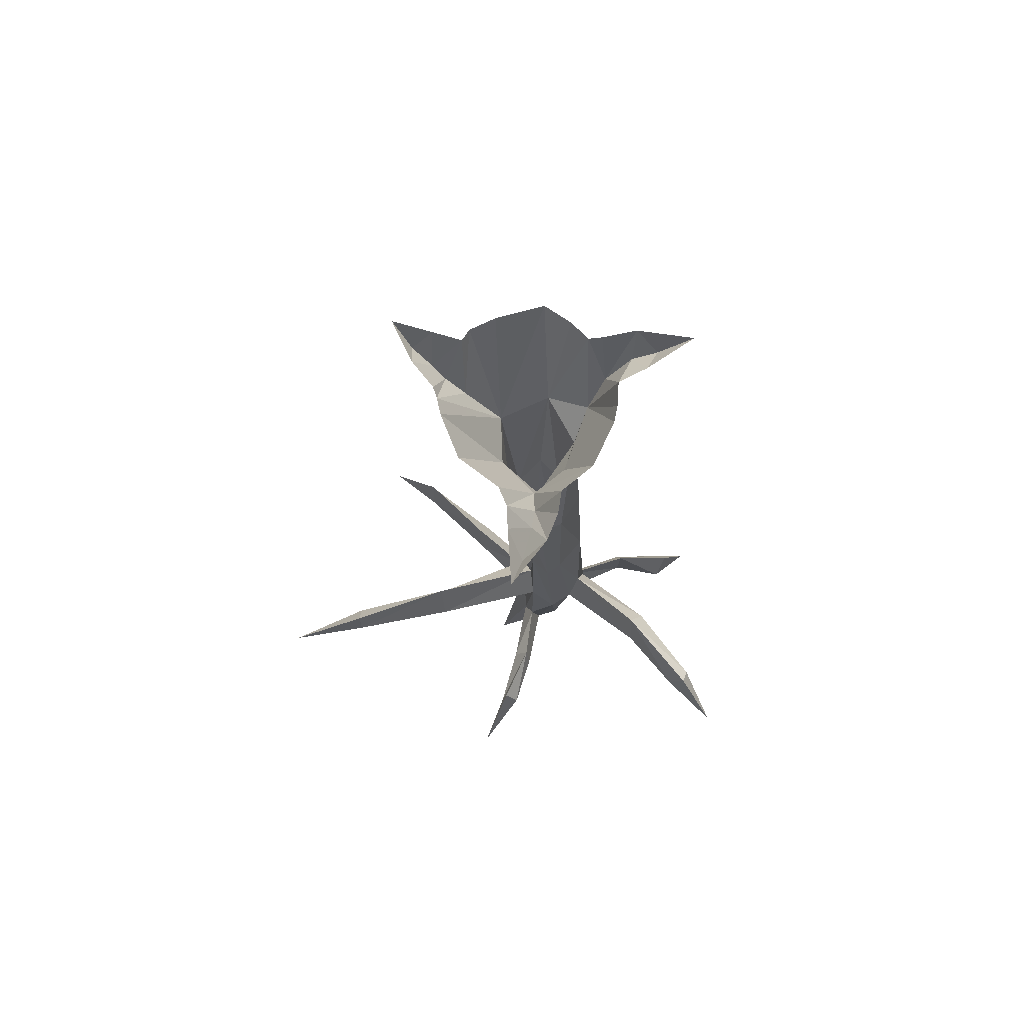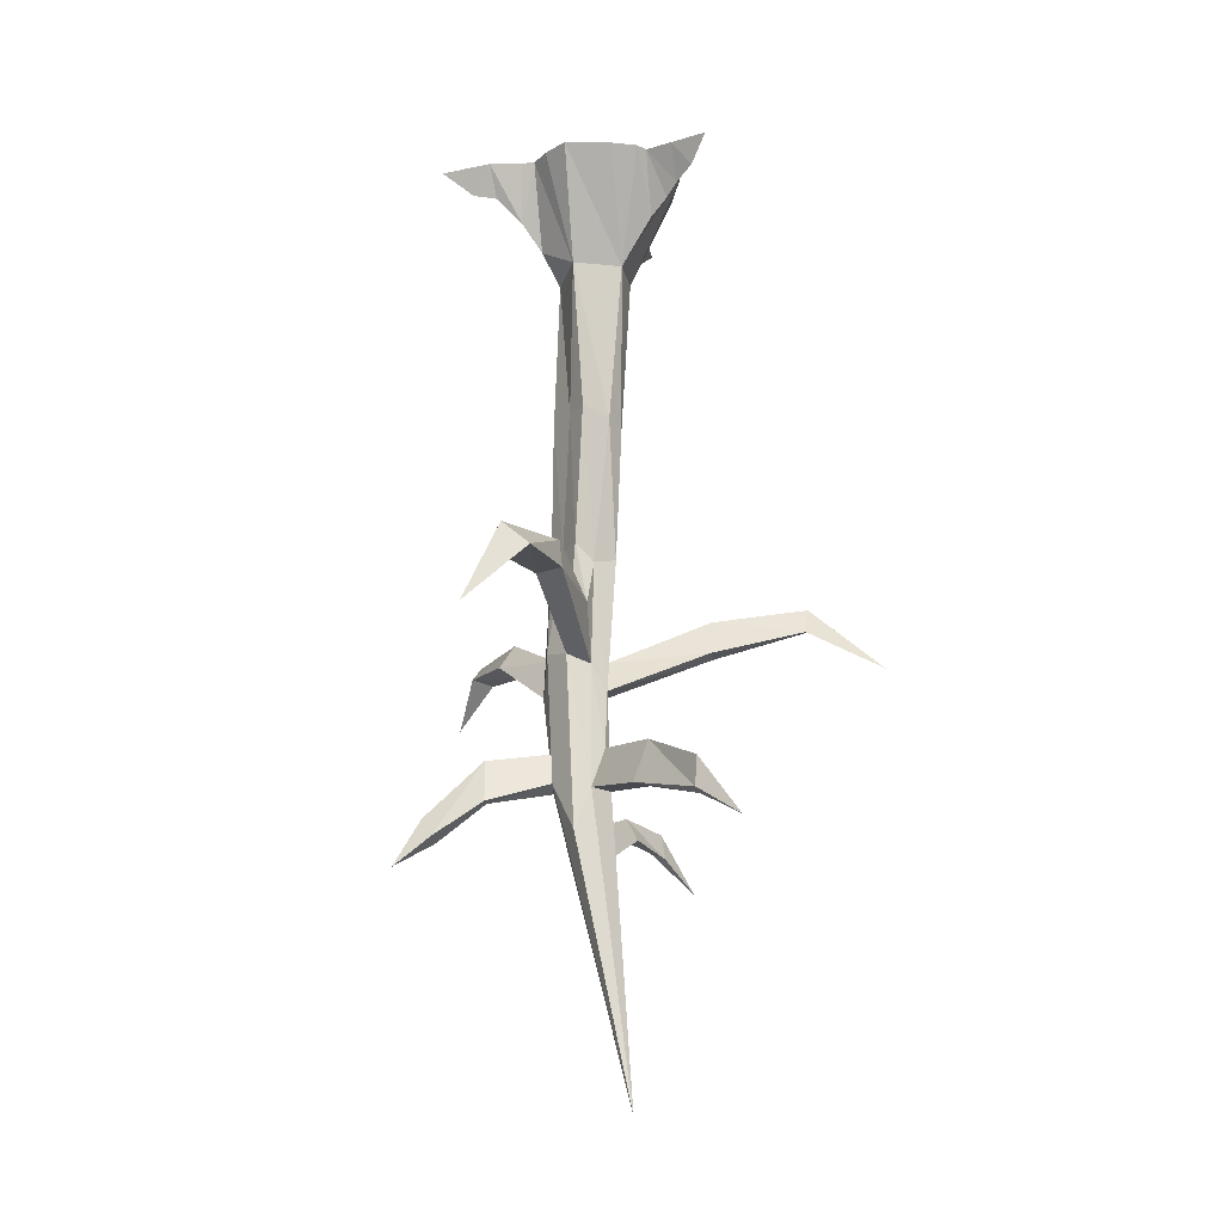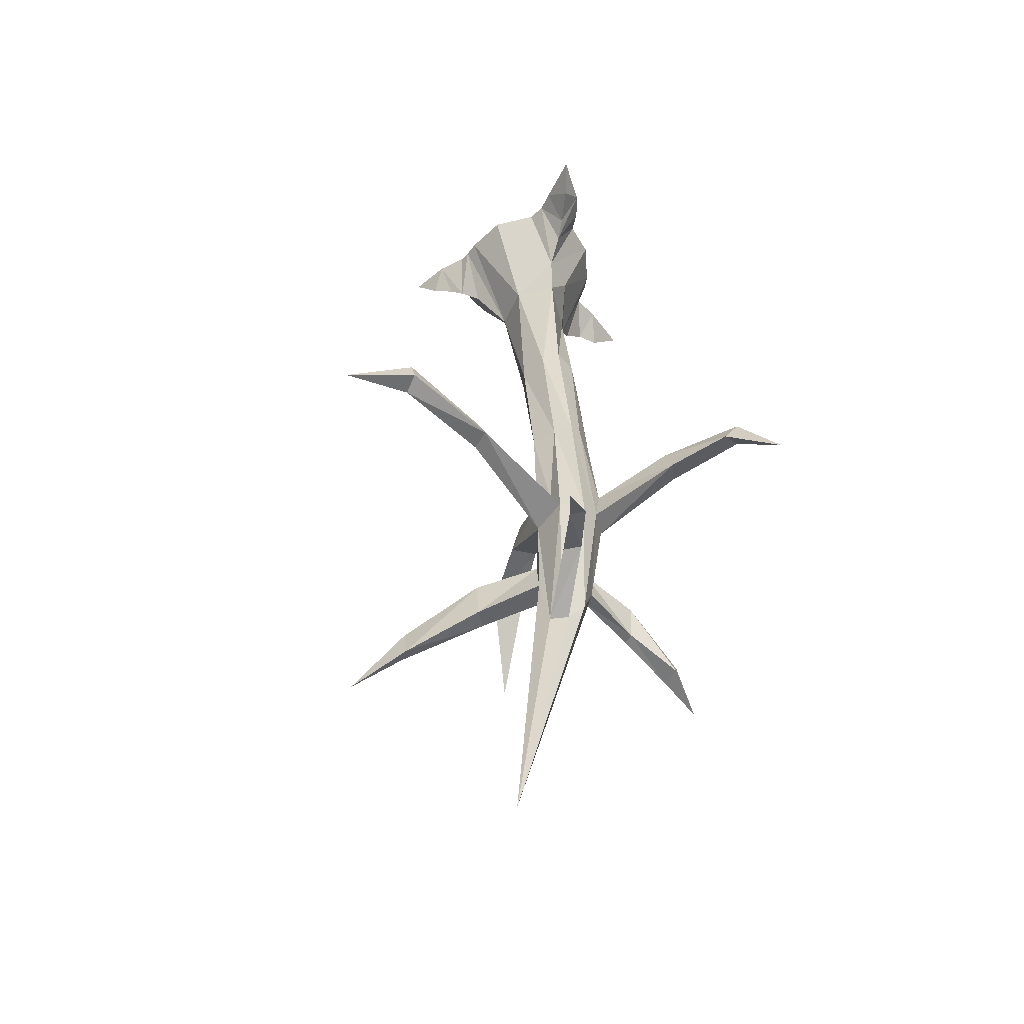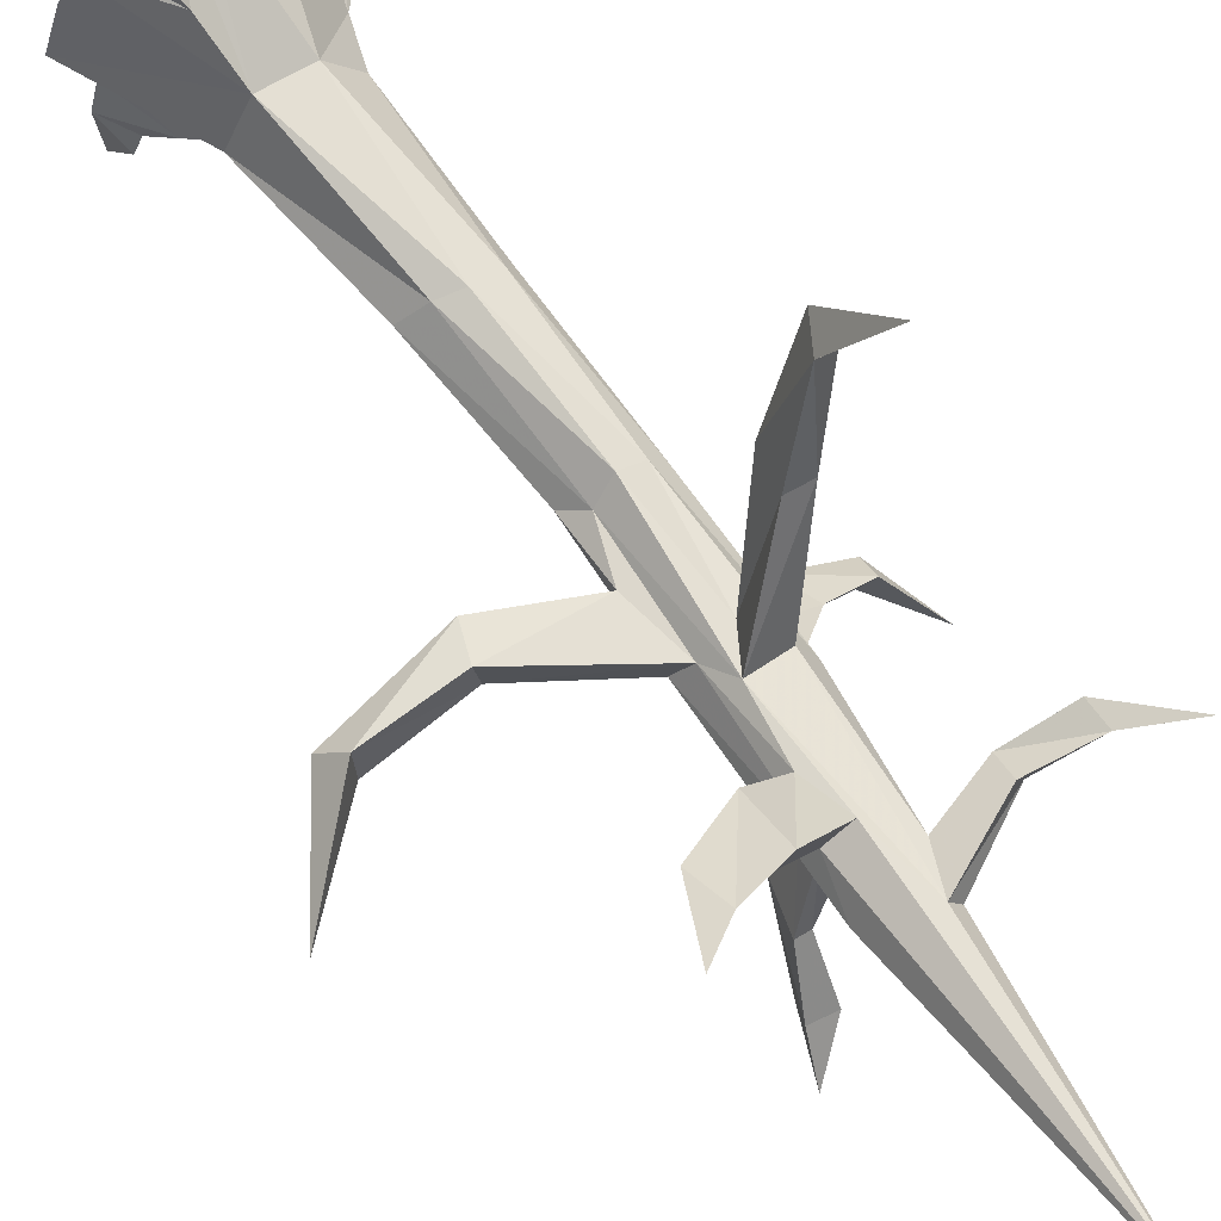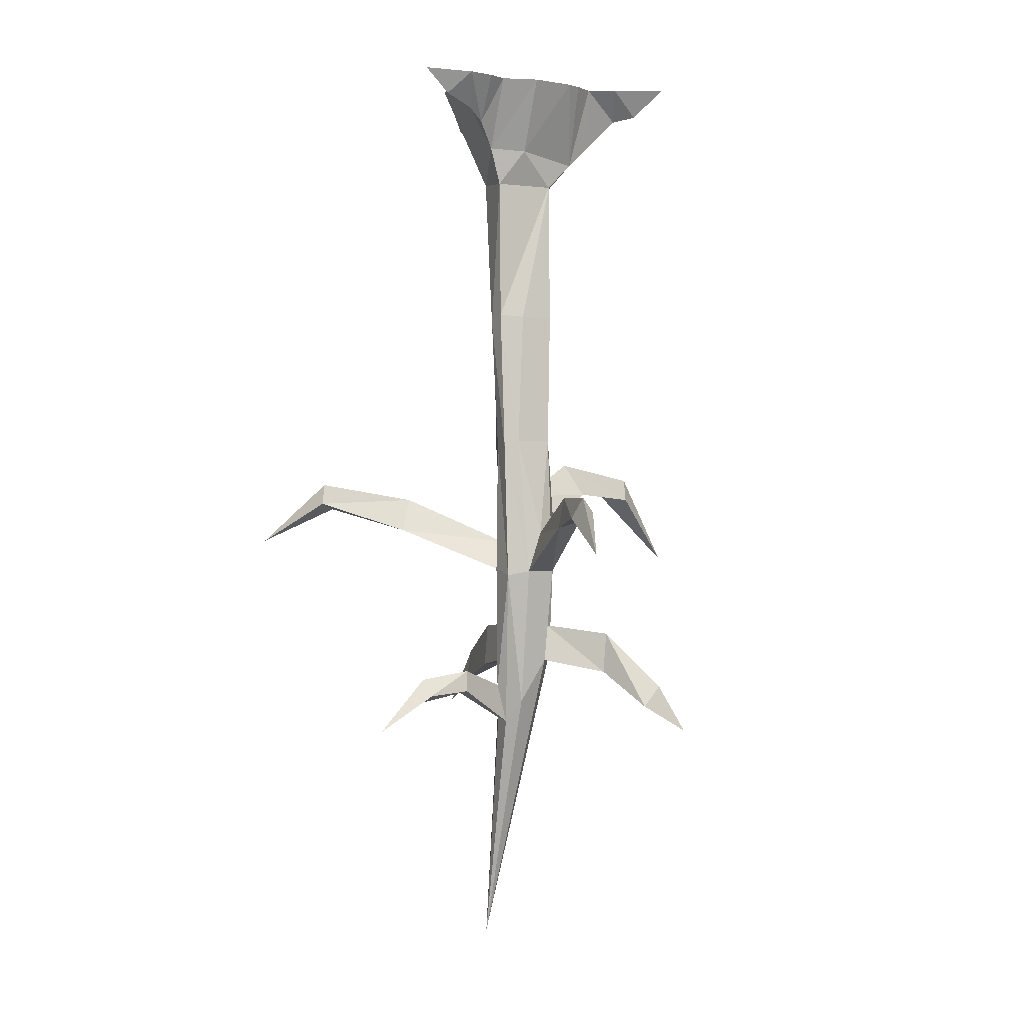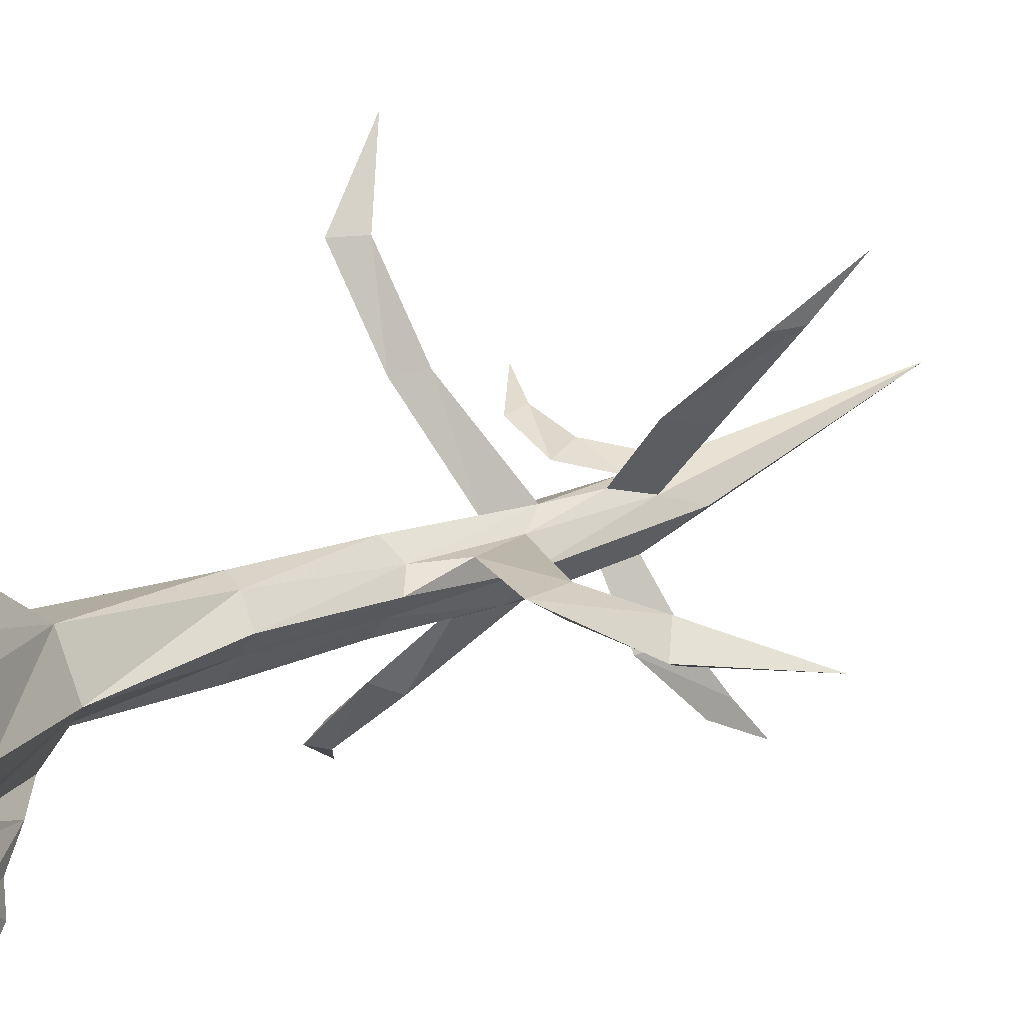
<metadata>
{"format":"obj","ext":"obj","renderer":"f3d","projection":"perspective","resolution":1024,"background":"white","views":[{"elev":75.7,"azim":93.4,"up":"+Y"},{"elev":-18.8,"azim":-72.9,"up":"+Y"},{"elev":-48.8,"azim":71.6,"up":"+Y"},{"elev":68.1,"azim":-33.3,"up":"+Z"},{"elev":0.3,"azim":122.2,"up":"+Y"},{"elev":16.4,"azim":-135.3,"up":"+Z"}]}
</metadata>
<code>
v -0.08594 -0.3047 -0.1562
v 0.05469 0 -0.2422
v 0.1562 -0.2734 -0.08594
v 0.01562 -0.4062 -0.1172
v -0.1406 -0.3906 -0.01562
v -0.2344 0 -0.1406
v -0.1641 -0.2109 -0.2109
v -0.08594 0 -0.25
v 0 0 -0.25
v 0.2109 0 -0.1797
v 0.25 -0.2656 0.01562
v 0.2109 -0.4062 0
v 0.2266 -0.9453 -0.01562
v 0.1797 -0.9531 -0.09375
v 0.07031 -0.9531 -0.1562
v 0 -0.9375 -0.07031
v -0.0625 -0.9375 0
v 0.01562 -0.9688 0.07812
v -0.05469 -0.3906 0.1484
v -0.3438 0 0.01562
v -0.2891 0 -0.07812
v 0.1094 -0.3906 0.1328
v 0.1953 -0.9766 0.04688
v 0.2578 -1.492 -0.05469
v 0.2266 -1.461 -0.1016
v 0.125 -1.461 -0.1797
v 0.07031 -1.461 -0.1172
v 0 -1.453 -0.04688
v 0.05469 -1.516 0.007812
v 0.125 -1.492 0.07031
v 0.09375 -0.9922 0.1016
v 0.0625 0 0.3438
v 0.007812 0 0.3594
v -0.08594 -0.2188 0.2734
v -0.2422 0 0.2656
v -0.2891 0 0.1797
v 0.3047 0 0.1328
v 0.3672 0 0.1016
v 0.3359 -0.1719 0.007812
v 0.4062 -0.125 0.01562
v 0.4453 0 0.09375
v 0.5312 -0.08594 0.03906
v 0.6328 0 0.07031
v 0.4766 0 -0.03906
v 0.3828 0 -0.07031
v 0.3047 0 -0.07812
v 0.2109 0 0.2734
v -0.2422 0 -0.1875
v -0.2734 0 -0.3047
v -0.2109 -0.1172 -0.2969
v -0.1406 0 -0.3438
v -0.2344 -0.1016 -0.3828
v -0.2578 0 -0.5
v -0.1172 -0.1641 0.3438
v -0.03125 0 0.375
v -0.1172 0 0.4531
v -0.1484 -0.125 0.3906
v -0.2031 0 0.2891
v -0.2266 0 0.3906
v -0.1953 -0.08594 0.4609
v -0.2578 0 0.5312
v 0.2109 -1.484 0.007812
v 0.2812 -2.008 -0.08594
v 0.2344 -1.992 -0.1562
v 0.1953 -1.836 -0.1875
v 0.1406 -1.992 -0.2109
v 0.0625 -1.852 -0.1719
v 0 -1.875 -0.07812
v 0 -1.688 0
v 0.04688 -1.906 0
v 0.09375 -2 0.04688
v 0.1641 -1.875 0.01562
v -0.3359 -1.672 0.01562
v -0.3203 -1.68 -0.08594
v 0.03125 -2.367 0.007812
v 0.07031 -2.219 0.04688
v 0.1172 -2.367 0.05469
v 0.1719 -2.602 0.03125
v 0.2344 -1.984 0
v 0.375 -1.828 0.3672
v 0.2891 -1.828 0.3828
v 0.3125 -1.703 0.3828
v 0.2266 -2.461 0
v 0.2109 -2.609 -0.03125
v 0.2031 -2.523 -0.1016
v 0.125 -2.359 -0.1641
v 0.4453 -1.812 -0.4219
v 0.3906 -1.695 -0.4141
v 0.3516 -1.789 -0.4609
v 0.5859 -1.75 -0.6562
v 0.625 -1.773 -0.5859
v 0.6328 -1.695 -0.6406
v -0.6328 -1.688 0
v -0.6328 -1.703 -0.125
v -0.2969 -1.555 -0.007812
v -0.6875 -1.617 -0.08594
v -0.9141 -1.969 -0.1406
v 0.4844 -1.719 0.7031
v 0.4062 -1.742 0.7109
v 0.4609 -1.641 0.7109
v 0.5156 -1.875 0.9844
v 0.75 -1.906 -0.7656
v -0.0625 -2.406 0.25
v -0.1328 -2.406 0.2109
v 0.09375 -3.508 0.1406
v 0.4531 -2.469 0
v 0.4219 -2.477 0.0625
v -0.2734 -2.5 0.4844
v -0.3359 -2.492 0.4844
v -0.08594 -2.242 0.25
v -0.3125 -2.375 0.4844
v -0.4219 -2.617 0.6641
v 0.09375 -2.219 -0.1562
v 0.0625 -2.336 -0.1484
v 0 -2.523 -0.04688
v 0.007812 -2.406 -0.375
v 0 -2.25 -0.3828
v -0.03906 -2.406 -0.3672
v -0.08594 -2.531 -0.5469
v 0 -2.539 -0.5625
v -0.0625 -2.461 -0.5938
v -0.1172 -2.641 -0.6797
v 0.6328 -2.477 0.04688
v 0.625 -2.508 0.1094
v 0.4297 -2.391 0.01562
v 0.7969 -2.609 0.1719
v 0.625 -2.414 0.09375
f 1 2 3
f 1 3 4
f 1 4 5
f 1 5 6
f 1 6 7
f 1 7 8
f 1 8 9
f 1 9 2
f 2 10 3
f 3 10 11
f 3 11 12
f 3 12 4
f 4 12 13
f 4 13 14
f 4 14 15
f 4 15 16
f 4 16 5
f 5 16 17
f 5 17 18
f 5 18 19
f 5 19 20
f 5 20 21
f 5 21 6
f 11 22 12
f 12 22 23
f 12 23 13
f 13 23 24
f 13 24 25
f 13 25 14
f 14 25 26
f 14 26 15
f 15 26 27
f 15 27 16
f 16 27 28
f 16 28 17
f 17 28 29
f 17 29 18
f 18 29 30
f 18 30 31
f 18 31 19
f 19 31 22
f 19 22 32
f 19 32 33
f 19 33 34
f 19 34 35
f 19 35 36
f 19 36 20
f 37 22 11
f 37 11 38
f 38 11 39
f 38 39 40
f 38 40 41
f 41 40 42
f 41 42 43
f 43 42 44
f 44 42 40
f 44 40 39
f 44 39 45
f 45 39 46
f 46 39 11
f 46 11 10
f 37 47 22
f 22 47 32
f 7 6 48
f 7 48 49
f 7 49 50
f 7 50 8
f 8 50 51
f 51 50 52
f 51 52 53
f 53 52 49
f 49 52 50
f 54 34 33
f 54 33 55
f 54 55 56
f 54 56 57
f 54 57 58
f 54 58 34
f 34 58 35
f 57 59 58
f 59 57 60
f 59 60 61
f 61 60 56
f 56 60 57
f 22 31 23
f 23 31 62
f 23 62 24
f 24 62 63
f 24 63 64
f 24 64 25
f 25 64 65
f 25 65 26
f 26 65 66
f 26 66 67
f 26 67 27
f 27 67 68
f 27 68 28
f 28 68 69
f 28 69 29
f 29 69 70
f 29 70 71
f 29 71 30
f 30 71 72
f 30 72 62
f 30 62 31
f 70 73 74
f 70 74 68
f 70 68 75
f 70 75 76
f 70 76 71
f 71 76 77
f 71 77 78
f 71 78 79
f 71 79 80
f 71 80 81
f 71 81 72
f 72 81 82
f 72 82 80
f 72 80 79
f 72 79 62
f 62 79 63
f 63 79 83
f 63 83 84
f 63 84 85
f 63 85 64
f 64 85 86
f 64 86 66
f 64 66 87
f 64 87 65
f 65 87 88
f 65 88 89
f 65 89 66
f 66 89 87
f 87 89 90
f 87 90 91
f 87 91 88
f 88 91 92
f 88 92 90
f 88 90 89
f 93 94 74
f 93 74 73
f 93 73 95
f 93 95 96
f 93 96 97
f 93 97 94
f 94 97 96
f 94 96 95
f 94 95 74
f 74 95 69
f 74 69 68
f 73 70 69
f 73 69 95
f 80 98 99
f 80 99 81
f 81 99 82
f 82 99 100
f 82 100 98
f 82 98 80
f 98 101 99
f 99 101 100
f 100 101 98
f 90 102 91
f 91 102 92
f 92 102 90
f 77 103 104
f 77 104 75
f 77 75 105
f 77 105 78
f 78 105 84
f 78 84 106
f 78 106 107
f 78 107 83
f 78 83 79
f 108 109 104
f 108 104 103
f 108 103 110
f 108 110 111
f 108 111 112
f 108 112 109
f 109 112 111
f 109 111 110
f 109 110 104
f 104 110 76
f 104 76 75
f 103 77 76
f 103 76 110
f 67 66 113
f 67 113 114
f 67 114 115
f 67 115 68
f 68 115 75
f 75 115 105
f 105 115 114
f 105 114 86
f 105 86 85
f 105 85 84
f 86 113 66
f 113 86 116
f 113 116 117
f 113 117 118
f 113 118 114
f 114 118 116
f 114 116 86
f 119 120 116
f 119 116 118
f 119 118 117
f 119 117 121
f 119 121 122
f 119 122 120
f 120 122 121
f 120 121 117
f 120 117 116
f 106 123 124
f 106 124 107
f 107 124 125
f 107 125 83
f 83 125 106
f 83 106 84
f 123 126 124
f 124 126 127
f 124 127 125
f 125 127 123
f 125 123 106
f 123 127 126

</code>
